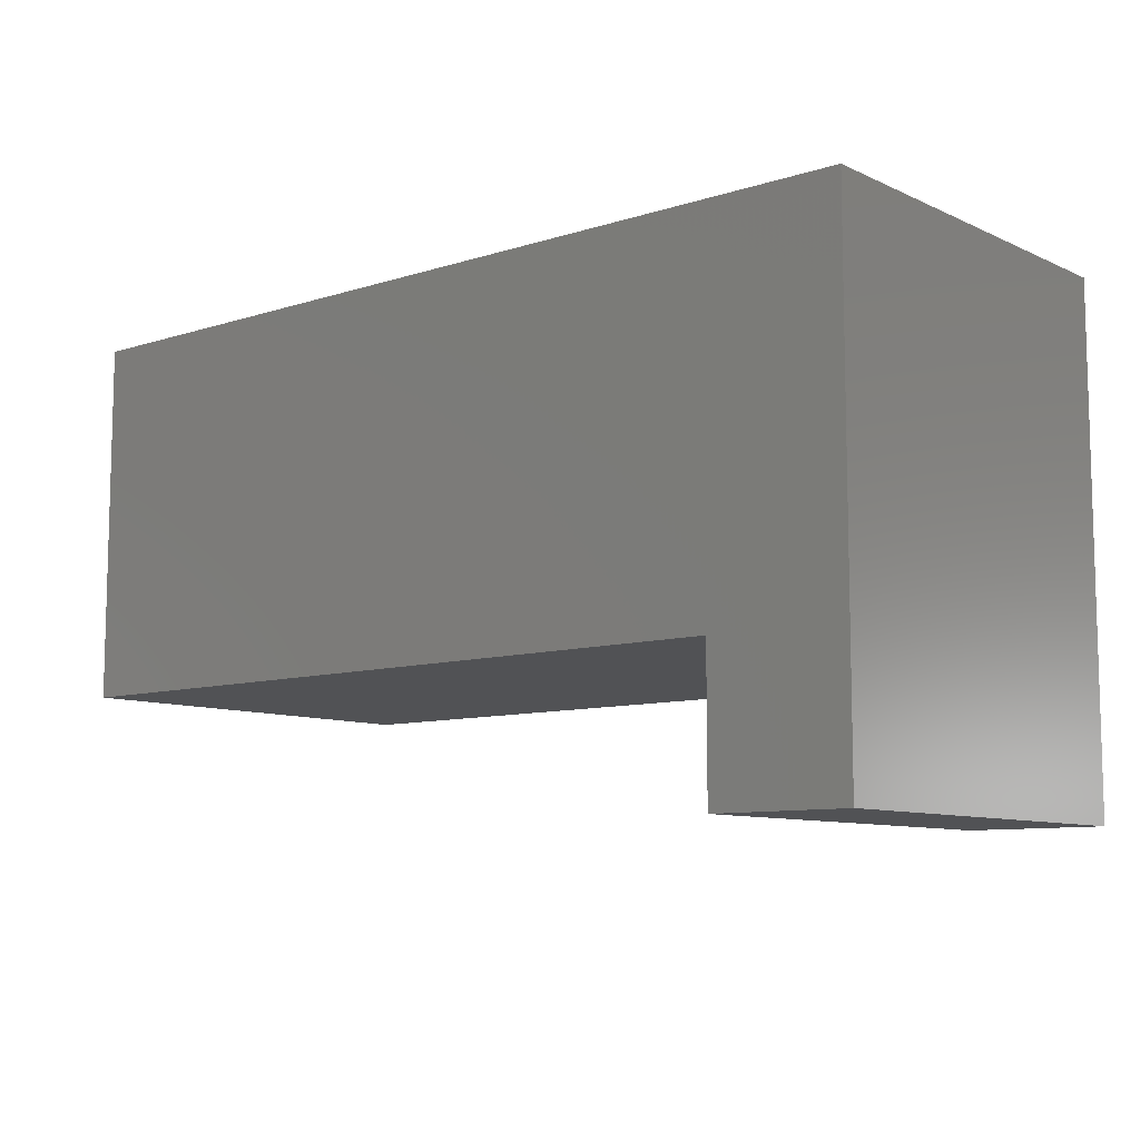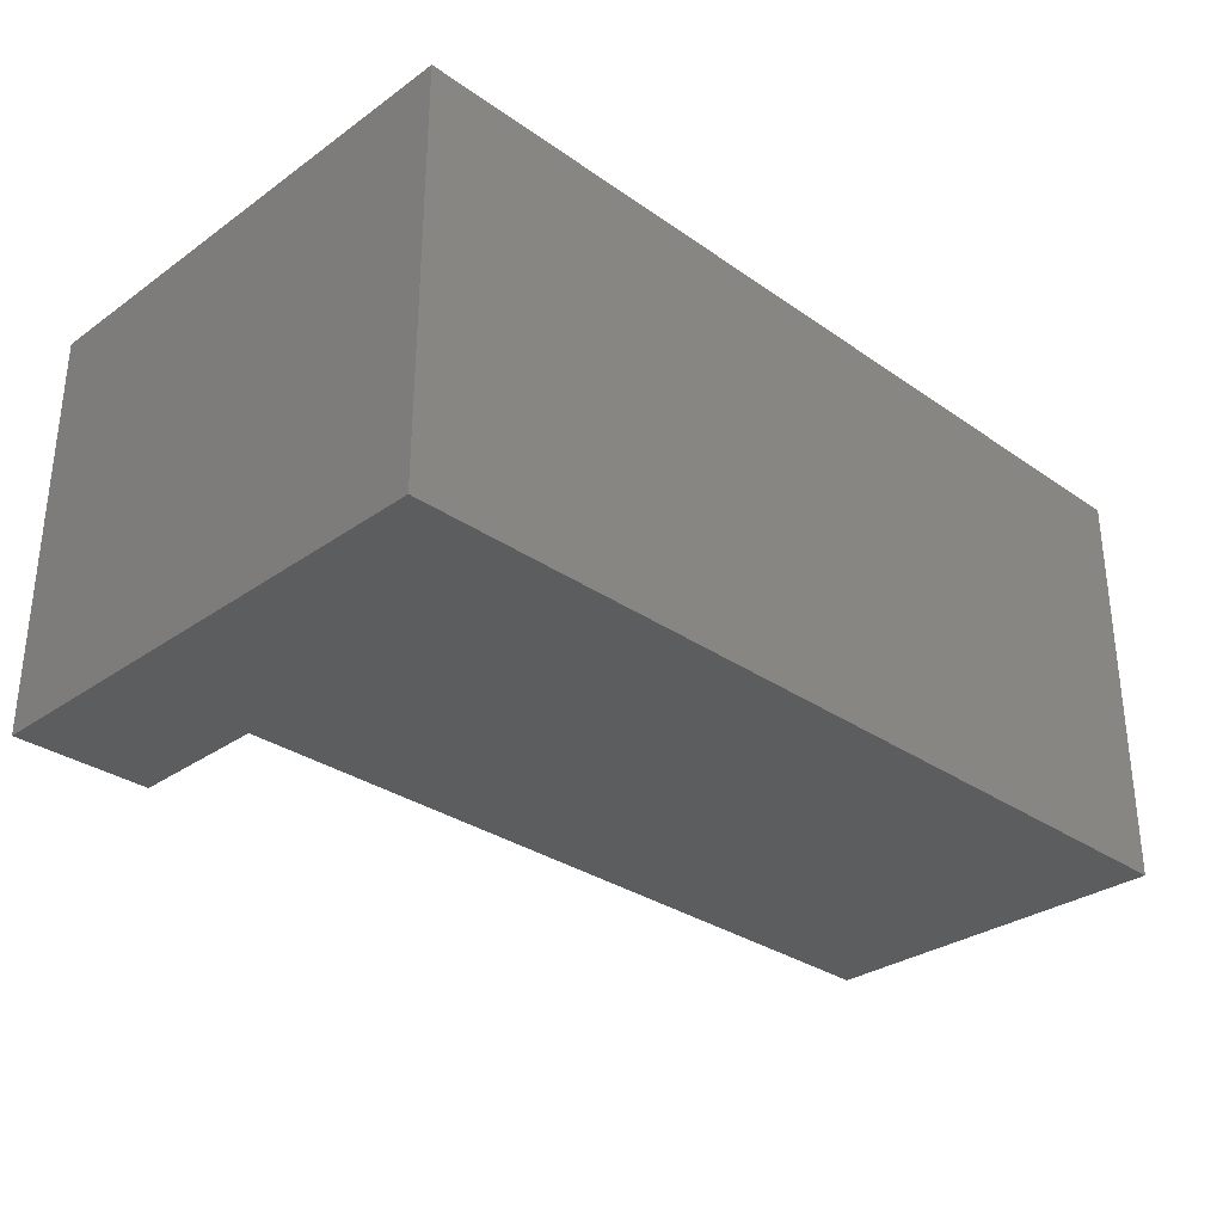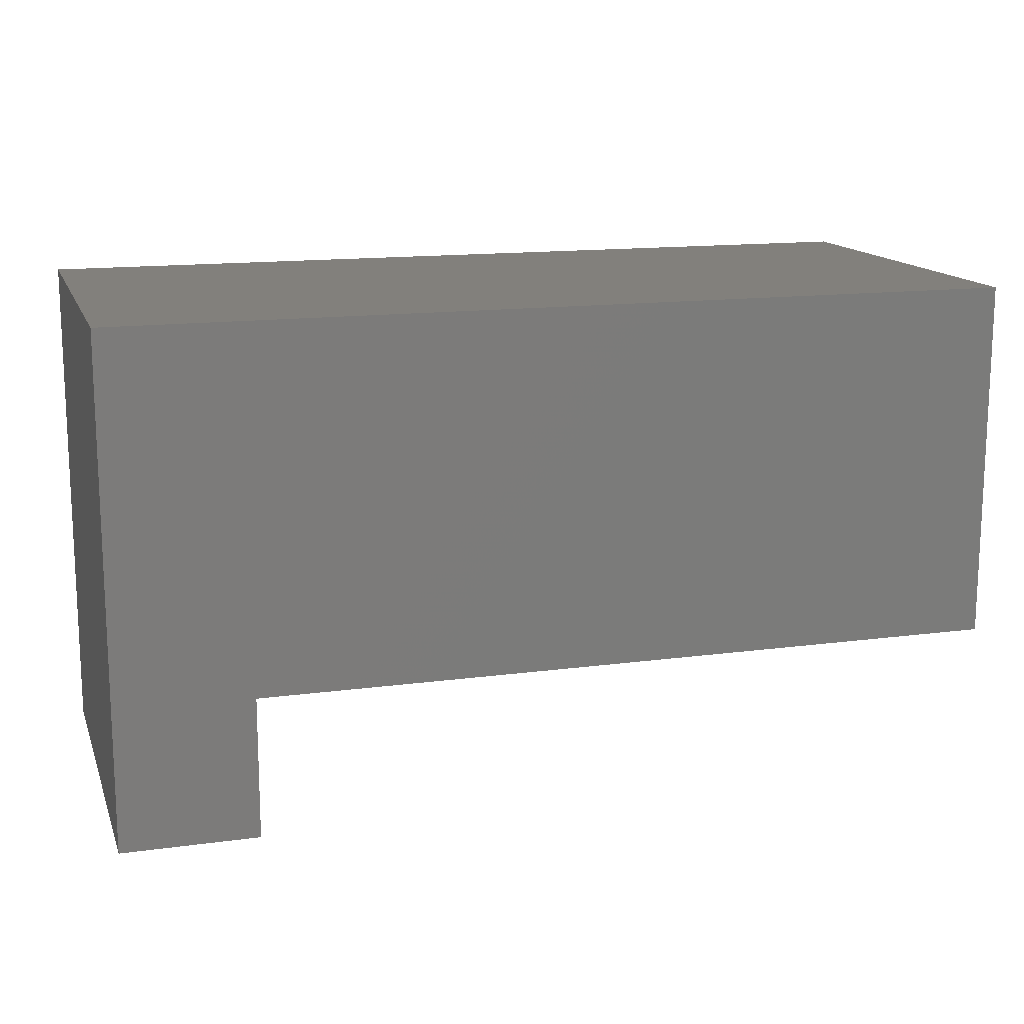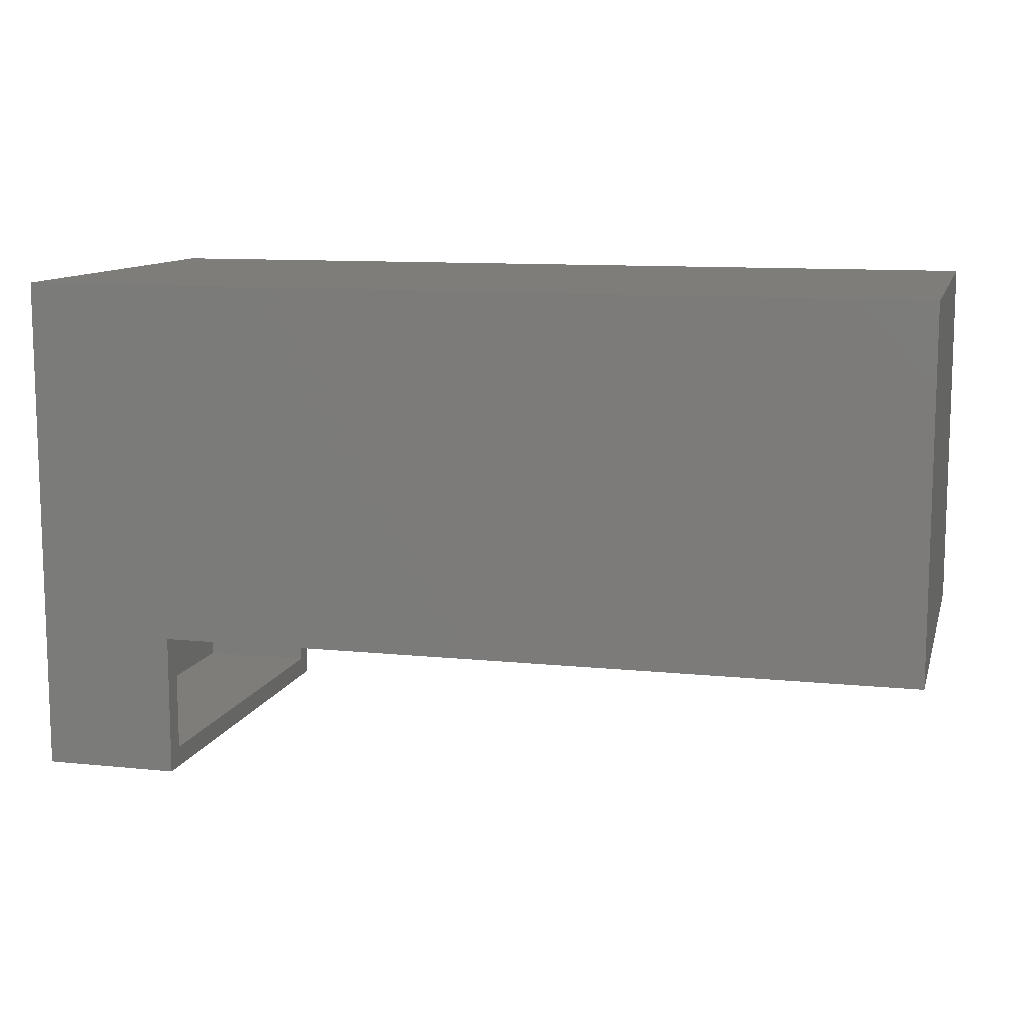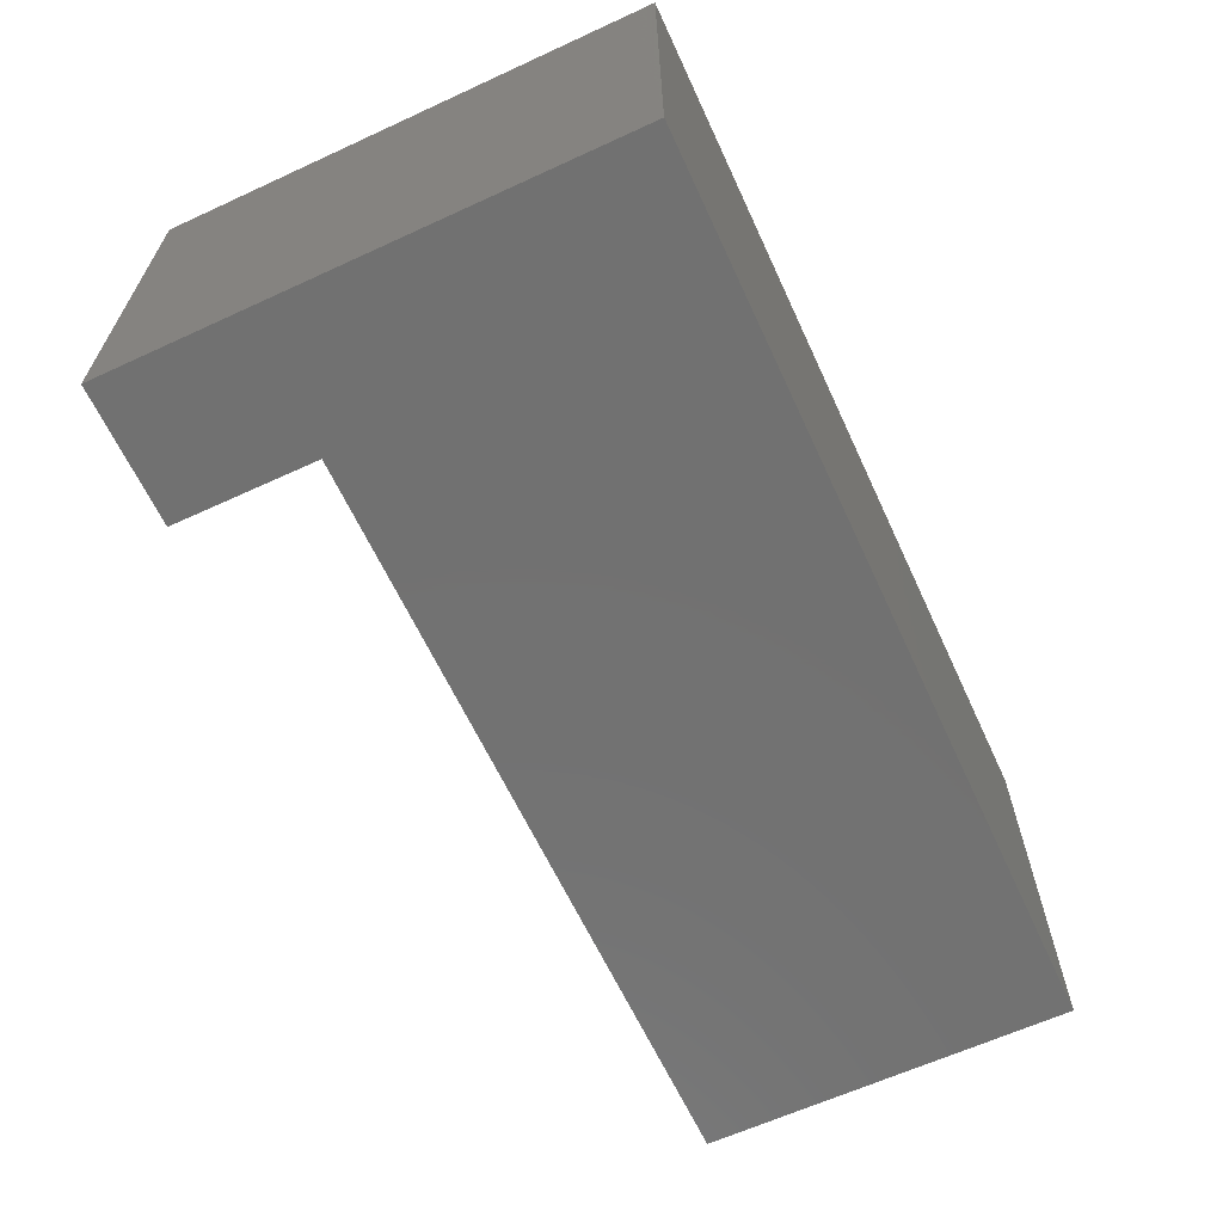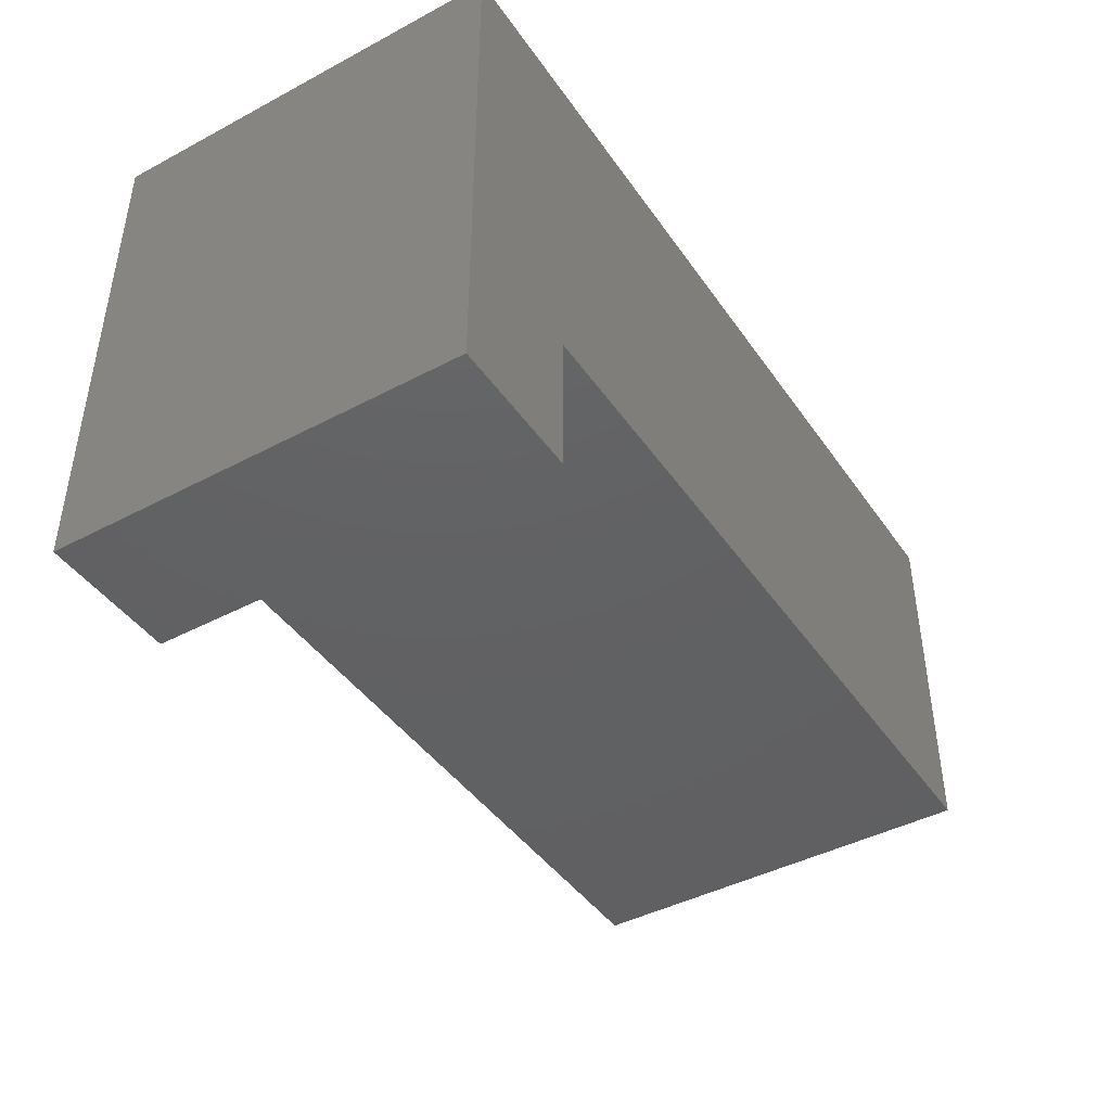
<metadata>
{"format":"stl","ext":"stl","renderer":"f3d","projection":"perspective","resolution":1024,"background":"white","views":[{"elev":-9.1,"azim":-139.9,"up":"+Z"},{"elev":-31.1,"azim":-44.8,"up":"+Y"},{"elev":14.5,"azim":-16.4,"up":"+Z"},{"elev":10.8,"azim":14.4,"up":"+Z"},{"elev":-63.5,"azim":-65.1,"up":"+Y"},{"elev":-43.2,"azim":-57.9,"up":"+Z"}]}
</metadata>
<code>
# stl→obj: 26 verts, 48 faces
v -0.75 0.2324 0
v -0.75 -0.2344 0
v -0.75 0.2324 0.5781
v -0.75 -0.2344 0.5781
v 0.2812 0.2324 0.5781
v 0.2812 0.2324 0.1628
v -0.5938 0.2324 0.1628
v -0.5938 0.2324 0
v 0.2812 -0.2344 0.5781
v 0.2812 -0.2344 0.1628
v -0.5938 -0.2344 0.1628
v -0.5938 -0.2344 0
v -0.5938 -0.2109 0.1628
v -0.5938 -0.2109 0.1863
v -0.5938 0.209 0.1628
v -0.5938 0.209 0.1863
v -0.5938 0.209 0.02344
v -0.5938 -0.2109 0.02344
v -0.7266 -0.2109 0.5547
v 0.2578 -0.2109 0.5547
v 0.2578 -0.2109 0.1863
v -0.7266 -0.2109 0.02344
v -0.7266 0.209 0.02344
v 0.2578 0.209 0.1863
v 0.2578 0.209 0.5547
v -0.7266 0.209 0.5547
f 1 2 3
f 3 2 4
f 5 6 3
f 3 6 7
f 3 7 1
f 1 7 8
f 4 9 3
f 3 9 5
f 10 9 11
f 11 9 4
f 11 4 12
f 12 4 2
f 13 14 15
f 15 14 16
f 7 15 8
f 8 15 17
f 8 17 12
f 12 17 18
f 12 18 11
f 11 18 13
f 6 10 11
f 6 11 13
f 6 13 15
f 6 15 7
f 13 19 14
f 14 19 20
f 14 20 21
f 19 13 22
f 22 13 18
f 17 15 23
f 16 24 25
f 16 25 26
f 16 26 23
f 16 23 15
f 22 18 23
f 23 18 17
f 20 25 21
f 21 25 24
f 23 26 22
f 22 26 19
f 26 25 19
f 19 25 20
f 24 16 21
f 21 16 14
f 10 6 9
f 9 6 5
f 2 1 12
f 12 1 8

</code>
